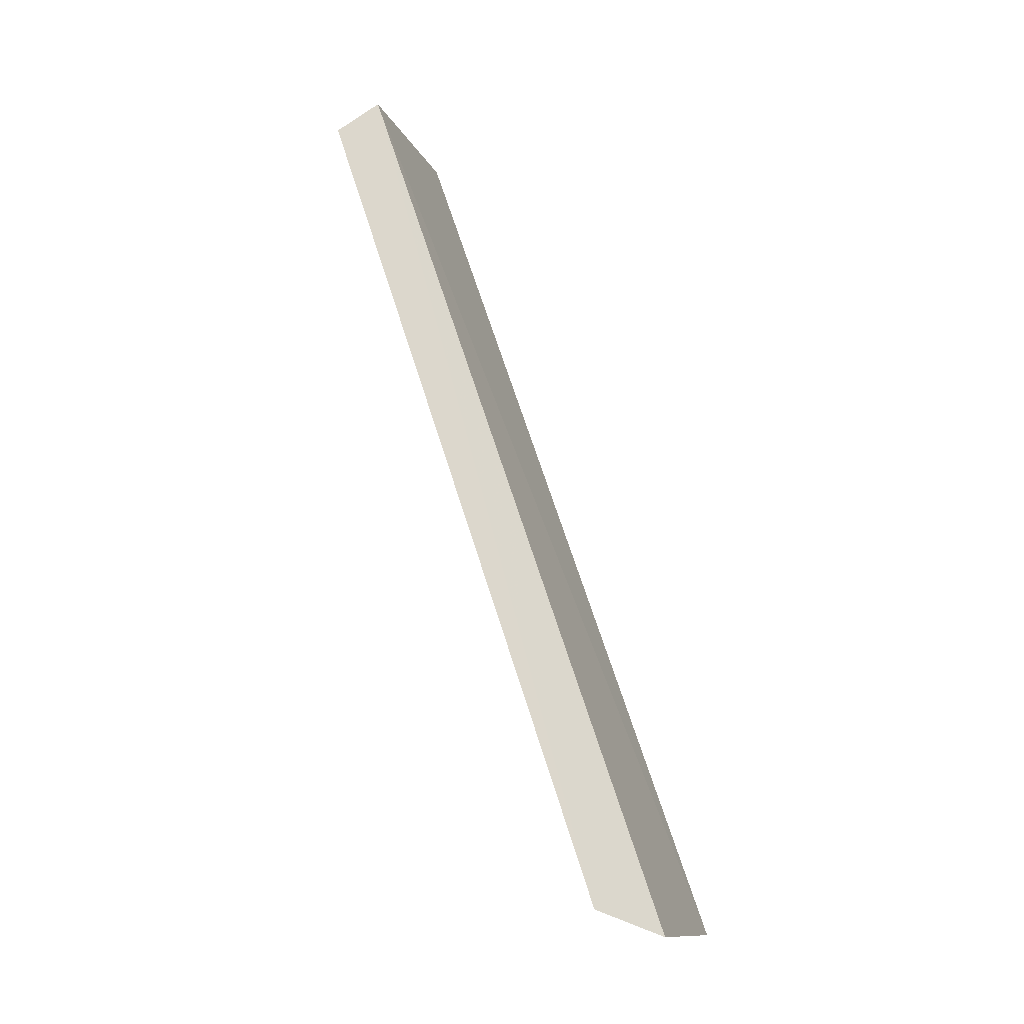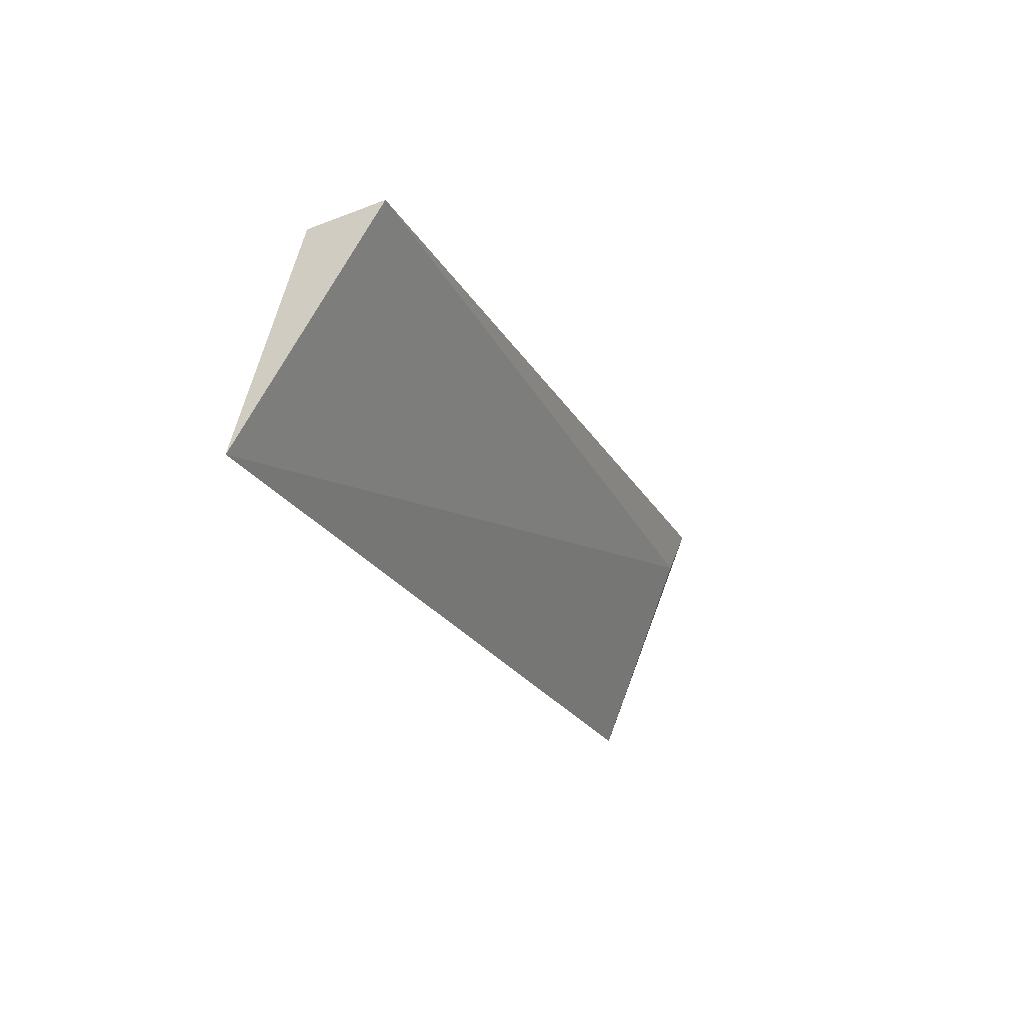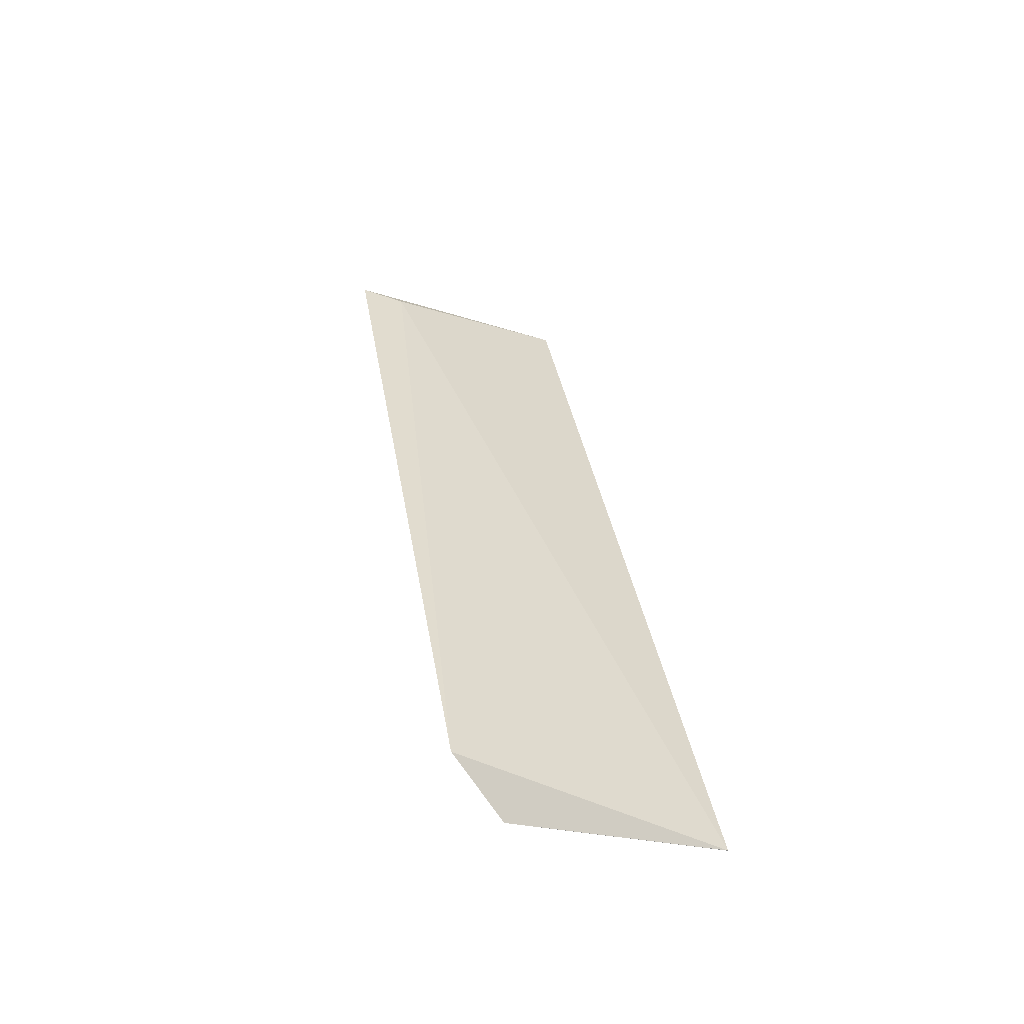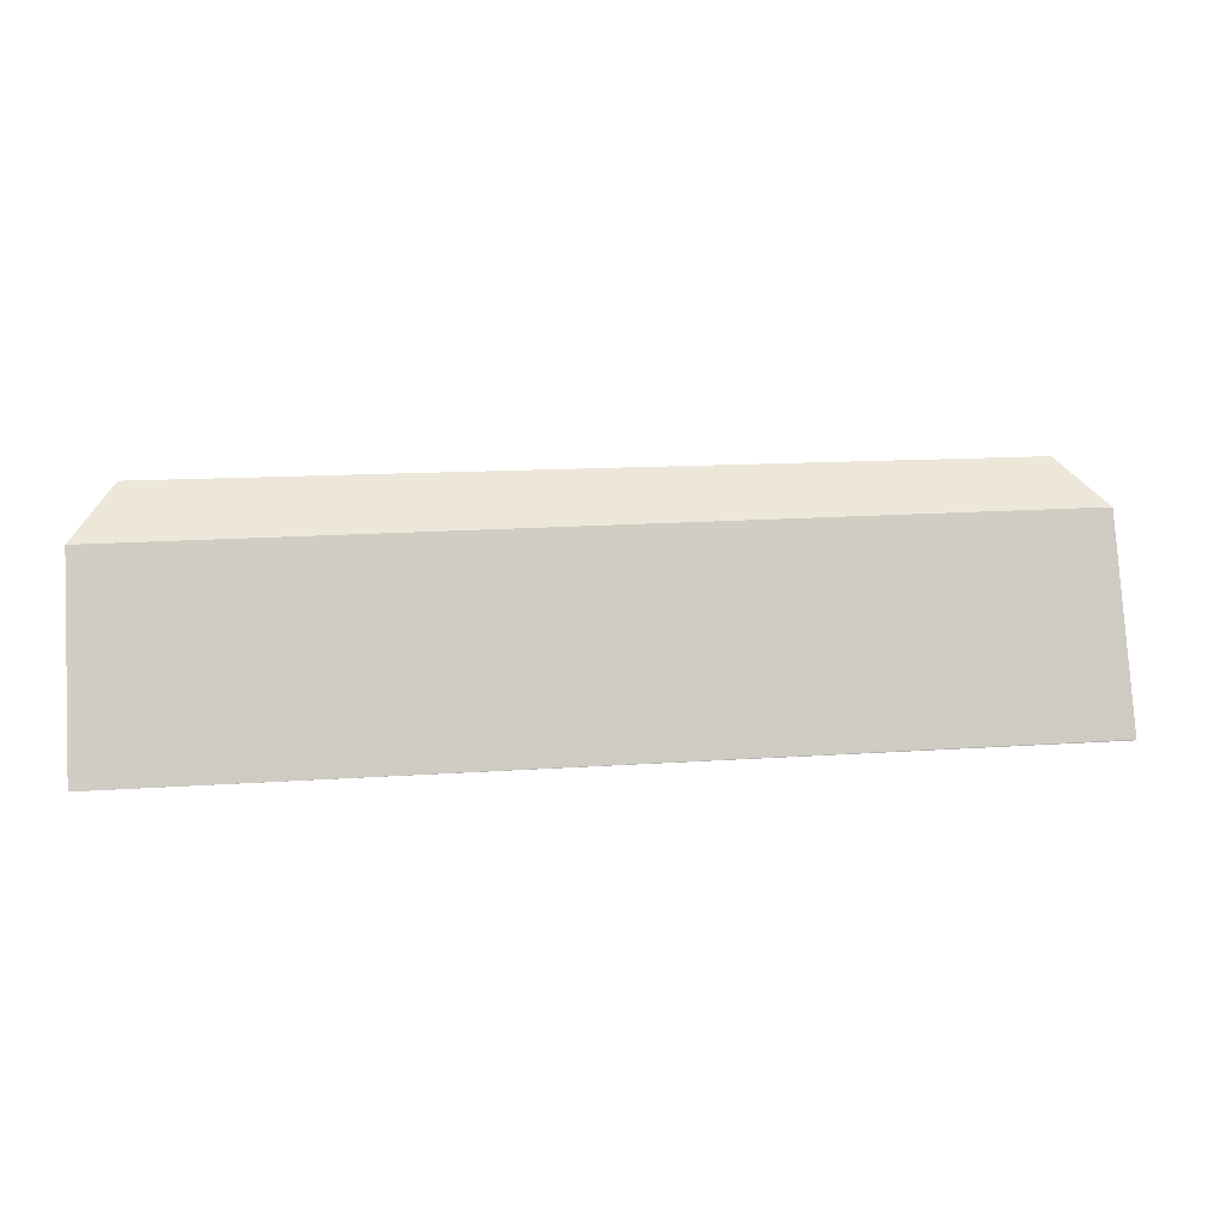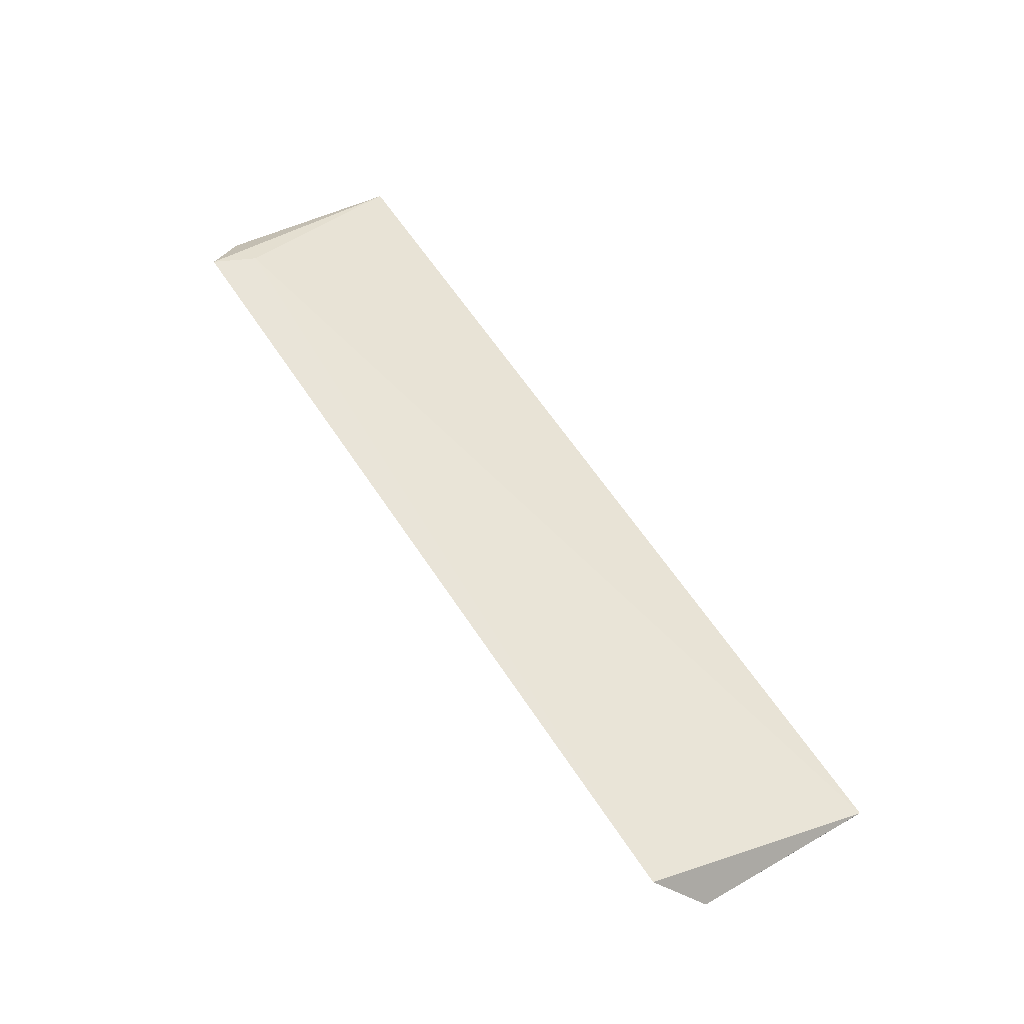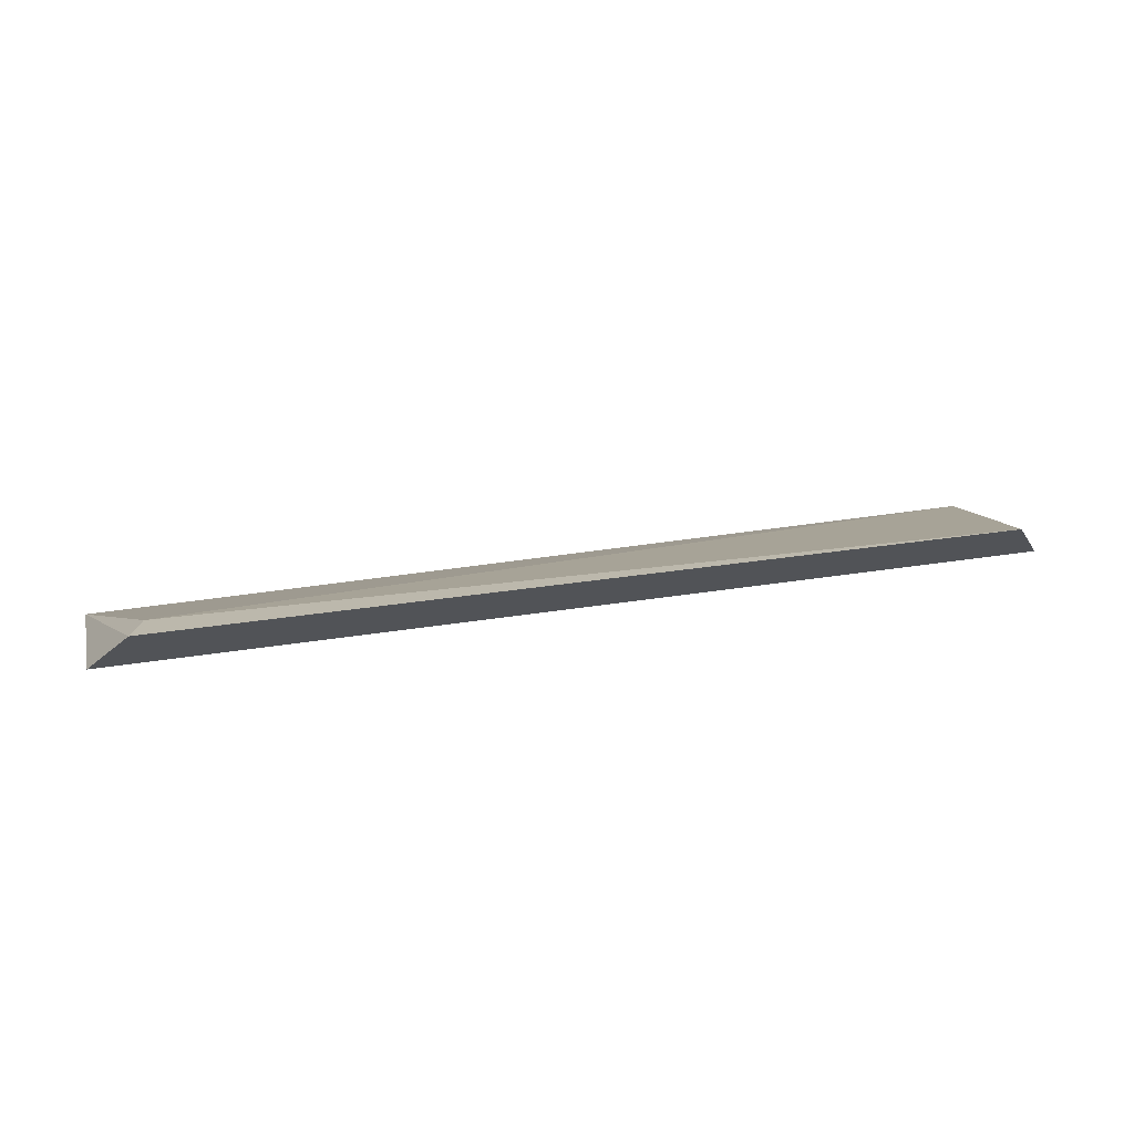
<metadata>
{"format":"obj","ext":"obj","renderer":"f3d","projection":"perspective","resolution":1024,"background":"white","views":[{"elev":72.5,"azim":71.7,"up":"+Y"},{"elev":-22.8,"azim":-67.7,"up":"+Y"},{"elev":35.4,"azim":-99.2,"up":"+Z"},{"elev":11.9,"azim":170.1,"up":"+Y"},{"elev":65.4,"azim":-124.2,"up":"+Z"},{"elev":31.2,"azim":166.3,"up":"+Z"}]}
</metadata>
<code>
v 0.03691 -0.09846 0.03073
v 0.03664 -0.08257 0.03578
v 0.03211 -0.08253 0.0394
v -0.03499 -0.07876 0.03994
v -0.03823 -0.08202 0.03563
v 0.03324 -0.07897 0.04045
v -0.03884 -0.09846 0.03073
v -0.03884 -0.09839 0.03073
f 5 2 1
f 6 4 3
f 6 5 4
f 6 2 5
f 6 1 2
f 6 3 1
f 7 1 3
f 7 3 4
f 7 4 5
f 8 7 5
f 8 5 1
f 8 1 7

</code>
